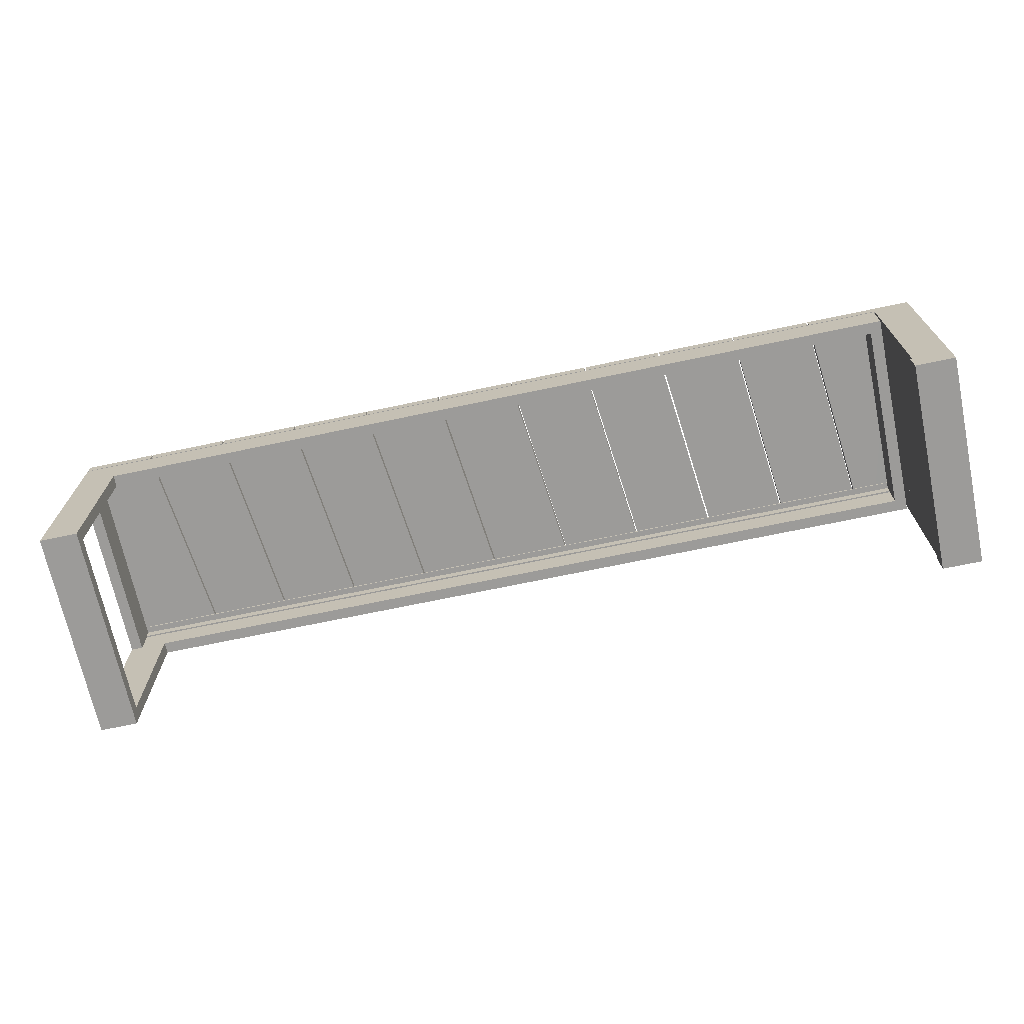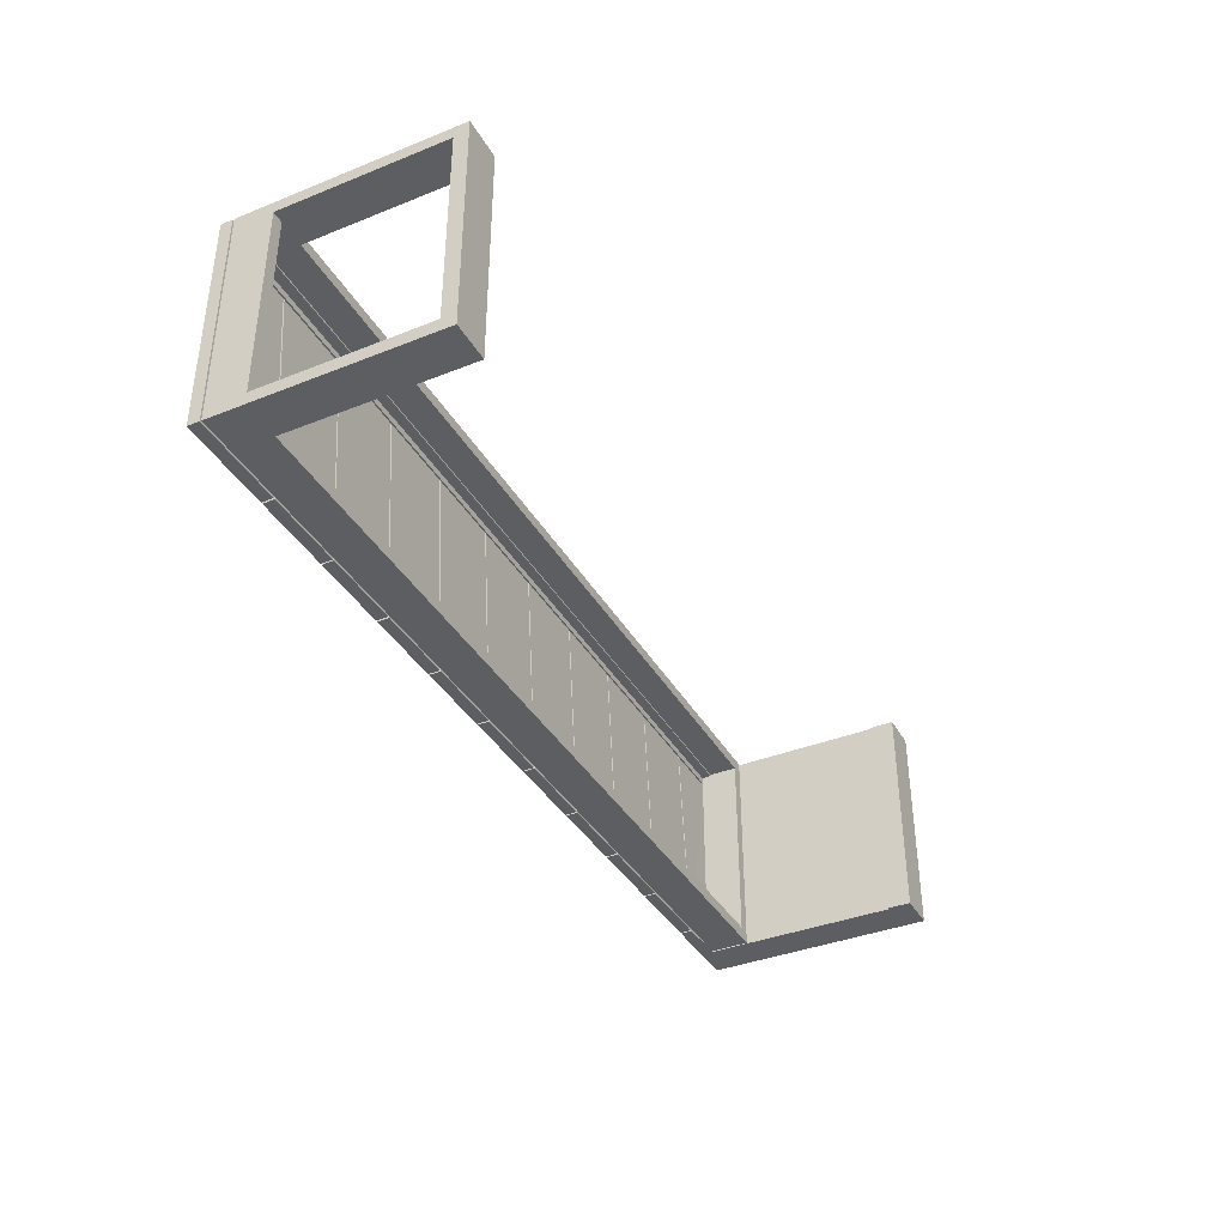
<metadata>
{"format":"obj","ext":"obj","renderer":"f3d","projection":"perspective","resolution":1024,"background":"white","views":[{"elev":-69.7,"azim":11.9,"up":"+Y"},{"elev":-37.9,"azim":-63.1,"up":"+Z"}]}
</metadata>
<code>
v -0.4696 0.0546 -0.09048
v 0.4128 0.0546 -0.09048
v -0.4696 0.05618 -0.09048
v -0.4696 0.0546 -0.09713
v 0.4128 0.05618 -0.09048
v 0.4128 0.0546 -0.09713
v 0.4128 0.05618 -0.09871
v -0.4696 0.05618 -0.09871
v 0.4128 0.04467 -0.09713
v -0.4696 0.04467 -0.09871
v -0.4696 0.04467 -0.09713
v -0.4696 0.0546 -0.09871
v 0.4128 0.04467 -0.09871
v 0.4128 0.0546 -0.09871
v 0.0373 0.05618 -0.1108
v 0.01405 0.05618 0.1117
v -0.04544 0.05618 -0.1108
v 0.0373 0.06802 -0.1108
v -0.06869 0.05618 0.1117
v 0.01405 0.06802 0.1117
v -0.06869 0.06802 0.1117
v -0.04544 0.06802 -0.1108
v -0.4424 -0.1507 0.09962
v -0.4424 -0.1507 -0.09871
v -0.4817 -0.1507 0.09962
v -0.4424 -0.1627 0.09962
v -0.4817 -0.1507 -0.09871
v -0.4424 -0.1627 -0.09871
v -0.4817 -0.1627 -0.09871
v -0.4817 -0.1627 0.09962
v -0.04702 0.05618 -0.1108
v -0.07027 0.05618 0.1117
v -0.1298 0.05618 -0.1108
v -0.04702 0.06802 -0.1108
v -0.153 0.05618 0.1117
v -0.07027 0.06802 0.1117
v -0.153 0.06802 0.1117
v -0.1298 0.06802 -0.1108
v -0.1313 0.05618 -0.1108
v -0.1546 0.05618 0.1117
v -0.2141 0.05618 -0.1108
v -0.1313 0.06802 -0.1108
v -0.2373 0.05618 0.1117
v -0.1546 0.06802 0.1117
v -0.2373 0.06802 0.1117
v -0.2141 0.06802 -0.1108
v -0.2157 0.05618 -0.1108
v -0.2389 0.05618 0.1117
v -0.2984 0.05618 -0.1108
v -0.2157 0.06802 -0.1108
v -0.3216 0.05618 0.1117
v -0.2389 0.06802 0.1117
v -0.3216 0.06802 0.1117
v -0.2984 0.06802 -0.1108
v 0.3746 0.05618 -0.1108
v 0.3513 0.05618 0.1117
v 0.2918 0.05618 -0.1108
v 0.3746 0.06802 -0.1108
v 0.2686 0.05618 0.1117
v 0.3513 0.06802 0.1117
v 0.2686 0.06802 0.1117
v 0.2918 0.06802 -0.1108
v -0.4817 0.0546 -0.1108
v 0.4248 0.0546 -0.1108
v -0.4817 0.01533 -0.1108
v 0.4248 0.0546 -0.09871
v -0.4424 0.01533 -0.1108
v -0.4817 0.0546 -0.09871
v 0.4128 0.0546 -0.09871
v 0.4248 0.01533 -0.09871
v -0.4424 0.01533 -0.09871
v 0.4248 0.01533 -0.1108
v -0.4817 0.01533 -0.09871
v -0.4696 0.0546 -0.09871
v 0.4128 0.01533 -0.09871
v -0.4696 0.01533 -0.09871
v -0.4817 0.05618 0.1117
v -0.4817 0.05618 -0.1108
v -0.4076 0.05618 0.1117
v -0.4817 0.06802 0.1117
v -0.3843 0.05618 -0.1108
v -0.4076 0.06802 0.1117
v -0.4817 0.06802 -0.1108
v -0.3843 0.06802 -0.1108
v -0.4696 0.05618 0.09139
v 0.4128 0.0546 0.09139
v -0.4696 0.0546 0.09139
v 0.4128 0.05618 0.09139
v -0.4696 0.0546 0.09804
v 0.4128 0.05618 0.09962
v 0.4128 0.0546 0.09804
v -0.4696 0.05618 0.09962
v 0.4128 0.04467 0.09804
v -0.4696 0.04467 0.09962
v -0.4696 0.0546 0.09962
v -0.4696 0.04467 0.09804
v 0.4128 0.0546 0.09962
v 0.4128 0.04467 0.09962
v 0.3529 0.06802 0.1117
v 0.3762 0.06802 -0.1108
v 0.3529 0.05618 0.1117
v 0.4651 0.06802 -0.1108
v 0.3762 0.05618 -0.1108
v 0.4264 0.05618 0.1117
v 0.4651 0.06802 0.1117
v 0.4651 0.04197 0.1117
v 0.4264 0.05521 -0.1108
v 0.4651 0.04197 -0.1108
v 0.4264 0.05519 -0.1108
v 0.4264 0.04197 -0.1108
v 0.4264 0.04197 0.1117
v 0.4651 0.01593 -0.1108
v 0.4651 0.01593 0.1117
v 0.4264 0.01593 0.1117
v 0.4264 0.01593 -0.1108
v 0.4651 -0.01012 0.1117
v 0.4651 -0.01012 -0.1108
v 0.4264 -0.01012 -0.1108
v 0.4264 -0.01012 0.1117
v 0.4651 -0.03616 -0.1108
v 0.4651 -0.03616 0.1117
v 0.4264 -0.03616 0.1117
v 0.4264 -0.03616 -0.1108
v 0.4651 -0.06221 0.1117
v 0.4651 -0.06221 -0.1108
v 0.4264 -0.06221 0.1117
v 0.4264 -0.06221 -0.1108
v 0.4651 -0.08826 -0.1108
v 0.4651 -0.08826 0.1117
v 0.4264 -0.08826 -0.1108
v 0.4264 -0.08826 0.1117
v 0.4651 -0.1143 0.1117
v 0.4651 -0.1143 -0.1108
v 0.4264 -0.1143 0.1117
v 0.4264 -0.1143 -0.1108
v 0.4651 -0.1403 0.1117
v 0.4651 -0.1403 -0.1108
v 0.4264 -0.1403 -0.1108
v 0.4264 -0.1403 0.1117
v 0.4651 -0.1627 -0.1108
v 0.4651 -0.1627 0.1117
v 0.4264 -0.1627 -0.1108
v 0.4264 -0.1627 0.1117
v 0.4248 0.0546 0.09962
v 0.4248 0.0546 -0.09871
v 0.4128 0.0546 0.09962
v 0.4248 0.01533 0.09962
v 0.4128 0.0546 -0.09871
v 0.4248 0.01533 -0.09871
v 0.4128 0.01533 -0.09871
v 0.4128 0.01533 0.09962
v 0.2903 0.05618 -0.1108
v 0.267 0.05618 0.1117
v 0.2075 0.05618 -0.1108
v 0.2903 0.06802 -0.1108
v 0.1843 0.05618 0.1117
v 0.267 0.06802 0.1117
v 0.1843 0.06802 0.1117
v 0.2075 0.06802 -0.1108
v 0.2059 0.05618 -0.1108
v 0.1827 0.05618 0.1117
v 0.1232 0.05618 -0.1108
v 0.2059 0.06802 -0.1108
v 0.09995 0.05618 0.1117
v 0.1827 0.06802 0.1117
v 0.09995 0.06802 0.1117
v 0.1232 0.06802 -0.1108
v -0.4424 -0.1627 -0.1108
v -0.4424 -0.1627 0.1117
v -0.4424 -0.1648 -0.1108
v -0.4817 -0.1627 0.1117
v -0.4424 -0.1648 0.1117
v -0.4817 -0.1648 -0.1108
v -0.4817 -0.1627 -0.1108
v -0.4817 -0.1648 0.1117
v 0.4243 -0.1648 0.1117
v 0.4243 -0.1403 0.1117
v 0.4243 -0.1648 -0.1108
v 0.4264 -0.1403 0.1117
v 0.4243 -0.1403 -0.1108
v 0.4651 -0.1648 0.1117
v 0.4264 -0.1627 0.1117
v 0.4264 -0.1403 -0.1108
v 0.4651 -0.1648 -0.1108
v 0.4264 -0.1627 -0.1108
v 0.4651 -0.1627 0.1117
v 0.4651 -0.1627 -0.1108
v -0.4817 0.01533 0.1117
v 0.4248 0.0546 0.1117
v -0.4817 0.0546 0.1117
v -0.4424 0.01533 0.1117
v 0.4248 0.0546 0.09962
v -0.4817 0.0546 0.09962
v -0.4424 0.01533 0.09962
v 0.4248 0.01533 0.1117
v 0.4128 0.0546 0.09962
v 0.4248 0.01533 0.09962
v -0.4817 0.01533 0.09962
v -0.4696 0.0546 0.09962
v 0.4128 0.01533 0.09962
v -0.4696 0.01533 0.09962
v -0.4817 -0.1627 0.1117
v -0.4424 0.01533 0.1117
v -0.4817 0.01533 0.1117
v -0.4424 -0.1627 0.1117
v -0.4817 0.01533 0.09962
v -0.4424 -0.1627 0.09962
v -0.4817 -0.1627 0.09962
v -0.4424 0.01533 0.09962
v -0.4817 -0.1507 0.09962
v -0.4424 -0.1507 0.09962
v -0.4817 0.01533 -0.1108
v -0.4424 0.01533 -0.1108
v -0.4817 -0.1627 -0.1108
v -0.4424 -0.1627 -0.1108
v -0.4817 0.01533 -0.09871
v -0.4424 -0.1627 -0.09871
v -0.4817 -0.1627 -0.09871
v -0.4424 0.01533 -0.09871
v -0.4817 -0.1507 -0.09871
v -0.4424 -0.1507 -0.09871
v 0.1216 0.05618 -0.1108
v 0.09837 0.05618 0.1117
v 0.03888 0.05618 -0.1108
v 0.1216 0.06802 -0.1108
v 0.01563 0.05618 0.1117
v 0.09837 0.06802 0.1117
v 0.01563 0.06802 0.1117
v 0.03888 0.06802 -0.1108
v -0.4696 0.0546 0.09962
v -0.4696 0.0546 -0.09871
v -0.4817 0.0546 0.09962
v -0.4696 0.01533 0.09962
v -0.4817 0.0546 -0.09871
v -0.4696 0.01533 -0.09871
v -0.4817 0.01533 -0.09871
v -0.4817 0.01533 0.09962
v -0.3 0.05618 -0.1108
v -0.3232 0.05618 0.1117
v -0.3827 0.05618 -0.1108
v -0.3 0.06802 -0.1108
v -0.406 0.05618 0.1117
v -0.3232 0.06802 0.1117
v -0.406 0.06802 0.1117
v -0.3827 0.06802 -0.1108
g mesh1_mesh1-geometry
f 1 2 3
f 1 4 2
f 5 3 2
f 1 3 4
f 6 2 4
f 5 7 3
f 5 2 7
f 8 4 3
f 6 7 2
f 6 4 9
f 8 3 7
f 10 4 8
f 9 7 6
f 11 9 4
f 8 7 12
f 11 4 10
f 12 10 8
f 13 7 9
f 11 10 9
f 14 12 7
f 12 14 10
f 14 7 13
f 13 9 10
f 13 10 14
g mesh1_mesh1-geometry
f 3 2 1
f 2 4 1
f 2 3 5
f 4 3 1
f 4 2 6
f 3 7 5
f 7 2 5
f 3 4 8
f 2 7 6
f 9 4 6
f 7 3 8
f 8 4 10
f 6 7 9
f 4 9 11
f 12 7 8
f 10 4 11
f 8 10 12
f 9 7 13
f 9 10 11
f 7 12 14
f 10 14 12
f 13 7 14
f 10 9 13
f 14 10 13
g mesh2_mesh2-geometry
f 15 16 17
f 17 16 15
f 15 18 16
f 16 18 15
f 19 17 16
f 16 17 19
f 15 17 18
f 18 17 15
f 20 16 18
f 18 16 20
f 19 21 17
f 17 21 19
f 19 16 21
f 21 16 19
f 22 18 17
f 17 18 22
f 20 21 16
f 16 21 20
f 18 22 20
f 22 17 21
f 21 17 22
f 21 20 22
g mesh2_mesh2-geometry
f 20 22 18
f 22 20 21
g mesh3_mesh3-geometry
f 23 24 25
f 23 26 24
f 27 25 24
f 28 24 26
f 27 29 25
f 28 26 29
f 30 25 29
f 30 29 26
g mesh3_mesh3-geometry
f 25 24 23
f 24 26 23
f 24 25 27
f 26 24 28
f 25 29 27
f 29 26 28
f 29 25 30
f 26 29 30
g mesh2_mesh2-geometry
f 31 32 33
f 33 32 31
f 31 34 32
f 32 34 31
f 35 33 32
f 32 33 35
f 31 33 34
f 34 33 31
f 36 32 34
f 34 32 36
f 35 37 33
f 33 37 35
f 35 32 37
f 37 32 35
f 38 34 33
f 33 34 38
f 36 37 32
f 32 37 36
f 34 38 36
f 38 33 37
f 37 33 38
f 37 36 38
g mesh2_mesh2-geometry
f 36 38 34
f 38 36 37
g mesh2_mesh2-geometry
f 39 40 41
f 41 40 39
f 39 42 40
f 40 42 39
f 43 41 40
f 40 41 43
f 39 41 42
f 42 41 39
f 44 40 42
f 42 40 44
f 43 45 41
f 41 45 43
f 43 40 45
f 45 40 43
f 46 42 41
f 41 42 46
f 44 45 40
f 40 45 44
f 42 46 44
f 46 41 45
f 45 41 46
f 45 44 46
g mesh2_mesh2-geometry
f 44 46 42
f 46 44 45
g mesh2_mesh2-geometry
f 47 48 49
f 49 48 47
f 47 50 48
f 48 50 47
f 51 49 48
f 48 49 51
f 47 49 50
f 50 49 47
f 52 48 50
f 50 48 52
f 51 53 49
f 49 53 51
f 51 48 53
f 53 48 51
f 54 50 49
f 49 50 54
f 52 53 48
f 48 53 52
f 50 54 52
f 54 49 53
f 53 49 54
f 53 52 54
g mesh2_mesh2-geometry
f 52 54 50
f 54 52 53
g mesh2_mesh2-geometry
f 55 56 57
f 57 56 55
f 55 58 56
f 56 58 55
f 59 57 56
f 56 57 59
f 55 57 58
f 58 57 55
f 60 56 58
f 58 56 60
f 59 61 57
f 57 61 59
f 59 56 61
f 61 56 59
f 62 58 57
f 57 58 62
f 60 61 56
f 56 61 60
f 58 62 60
f 62 57 61
f 61 57 62
f 61 60 62
g mesh2_mesh2-geometry
f 60 62 58
f 62 60 61
g mesh4_mesh4-geometry
f 63 64 65
f 64 63 66
f 67 65 64
f 63 65 68
f 69 66 63
f 66 70 64
f 65 67 71
f 72 67 64
f 73 68 65
f 68 74 63
f 74 69 63
f 72 64 70
f 71 67 75
f 76 65 71
f 72 70 67
f 73 65 76
f 74 76 69
f 75 67 70
f 75 69 71
f 71 69 76
g mesh4_mesh4-geometry
f 65 64 63
f 66 63 64
f 64 65 67
f 68 65 63
f 63 66 69
f 64 70 66
f 64 67 72
f 65 68 73
f 63 74 68
f 63 69 74
f 70 64 72
f 69 76 74
f 71 69 75
f 76 69 71
g mesh4_mesh4-geometry
f 71 67 65
f 75 67 71
f 71 65 76
f 67 70 72
f 76 65 73
f 70 67 75
g mesh5_mesh5-geometry
f 77 78 79
f 79 78 77
f 77 80 78
f 78 80 77
f 81 79 78
f 78 79 81
f 79 82 77
f 77 82 79
f 80 77 82
f 82 77 80
f 83 78 80
f 80 78 83
f 79 81 82
f 82 81 79
f 81 78 84
f 84 78 81
f 82 84 80
f 83 84 78
f 78 84 83
f 83 80 84
f 84 82 81
f 81 82 84
g mesh5_mesh5-geometry
f 80 84 82
f 84 80 83
g mesh6_mesh6-geometry
f 85 86 87
f 86 85 88
f 86 89 87
f 89 85 87
f 85 90 88
f 90 86 88
f 89 86 91
f 85 89 92
f 90 85 92
f 86 90 91
f 93 89 91
f 92 89 94
f 95 90 92
f 91 90 93
f 89 93 96
f 94 89 96
f 92 94 95
f 90 95 97
f 93 90 98
f 93 94 96
f 94 97 95
f 98 90 97
f 94 93 98
f 97 94 98
g mesh6_mesh6-geometry
f 87 86 85
f 88 85 86
f 87 89 86
f 87 85 89
f 88 90 85
f 88 86 90
f 91 86 89
f 92 89 85
f 92 85 90
f 91 90 86
f 91 89 93
f 94 89 92
f 92 90 95
f 93 90 91
f 96 93 89
f 96 89 94
f 95 94 92
f 97 95 90
f 98 90 93
f 96 94 93
f 95 97 94
f 97 90 98
f 98 93 94
f 98 94 97
g mesh7_mesh7-geometry
f 99 100 101
f 101 100 99
f 100 99 102
f 102 99 100
f 103 101 100
f 100 101 103
f 101 104 99
f 99 104 101
f 105 102 99
f 99 102 105
f 100 102 103
f 103 102 100
f 103 104 101
f 101 104 103
f 99 104 105
f 105 104 99
f 105 106 102
f 102 106 105
f 103 102 107
f 107 102 103
f 107 104 103
f 103 104 107
f 105 104 106
f 106 104 105
f 108 102 106
f 106 102 108
f 107 102 109
f 109 102 107
f 107 110 104
f 104 110 107
f 111 106 104
f 104 106 111
f 102 108 109
f 109 108 102
f 108 112 106
f 106 112 108
f 109 110 107
f 107 110 109
f 111 104 110
f 110 104 111
f 106 111 113
f 113 111 106
f 110 109 108
f 108 109 110
f 108 110 112
f 112 110 108
f 113 106 112
f 112 106 113
f 111 114 110
f 110 114 111
f 114 113 111
f 111 113 114
f 115 112 110
f 110 112 115
f 113 112 116
f 116 112 113
f 113 112 114
f 114 112 113
f 115 110 114
f 114 110 115
f 113 114 116
f 116 114 113
f 112 115 117
f 117 115 112
f 115 114 112
f 112 114 115
f 117 116 112
f 112 116 117
f 115 114 118
f 118 114 115
f 119 116 114
f 114 116 119
f 118 117 115
f 115 117 118
f 116 117 119
f 119 117 116
f 117 120 116
f 116 120 117
f 119 118 114
f 114 118 119
f 116 119 121
f 121 119 116
f 117 118 120
f 120 118 117
f 118 119 117
f 117 119 118
f 121 116 120
f 120 116 121
f 119 122 118
f 118 122 119
f 122 121 119
f 119 121 122
f 123 120 118
f 118 120 123
f 121 120 124
f 124 120 121
f 121 120 122
f 122 120 121
f 123 118 122
f 122 118 123
f 121 122 124
f 124 122 121
f 120 123 125
f 125 123 120
f 123 122 120
f 120 122 123
f 125 124 120
f 120 124 125
f 122 126 123
f 123 126 122
f 126 124 122
f 122 124 126
f 127 125 123
f 123 125 127
f 124 125 126
f 126 125 124
f 125 128 124
f 124 128 125
f 127 123 126
f 126 123 127
f 124 126 129
f 129 126 124
f 125 127 128
f 128 127 125
f 127 126 125
f 125 126 127
f 129 124 128
f 128 124 129
f 127 126 130
f 130 126 127
f 131 129 126
f 126 129 131
f 130 128 127
f 127 128 130
f 129 128 132
f 132 128 129
f 129 131 128
f 128 131 129
f 131 130 126
f 126 130 131
f 129 131 132
f 132 131 129
f 128 130 133
f 133 130 128
f 130 128 131
f 131 128 130
f 133 132 128
f 128 132 133
f 131 134 130
f 130 134 131
f 134 132 131
f 131 132 134
f 135 133 130
f 130 133 135
f 132 133 134
f 134 133 132
f 132 133 136
f 136 133 132
f 135 130 134
f 134 130 135
f 132 134 136
f 136 134 132
f 135 134 133
f 133 134 135
f 133 135 137
f 137 135 133
f 137 136 133
f 133 136 137
f 135 134 138
f 138 134 135
f 139 136 134
f 134 136 139
f 138 137 135
f 135 137 138
f 137 136 140
f 140 136 137
f 139 138 134
f 134 138 139
f 136 139 141
f 141 139 136
f 137 140 138
f 138 140 137
f 141 140 136
f 136 140 141
f 138 142 139
f 139 142 138
f 143 141 139
f 139 141 143
f 142 138 140
f 140 138 142
f 141 143 140
f 140 143 141
f 143 139 142
f 142 139 143
f 142 140 143
f 143 140 142
g mesh8_mesh8-geometry
f 144 145 146
f 144 147 145
f 148 146 145
f 149 145 147
f 148 150 146
f 149 147 150
f 151 146 150
f 151 150 147
g mesh8_mesh8-geometry
f 146 145 144
f 145 147 144
f 145 146 148
f 147 145 149
f 146 150 148
f 150 146 151
g mesh8_mesh8-geometry
f 150 147 149
f 147 150 151
g mesh2_mesh2-geometry
f 152 153 154
f 154 153 152
f 152 155 153
f 153 155 152
f 156 154 153
f 153 154 156
f 152 154 155
f 155 154 152
f 157 153 155
f 155 153 157
f 156 158 154
f 154 158 156
f 156 153 158
f 158 153 156
f 159 155 154
f 154 155 159
f 157 158 153
f 153 158 157
f 155 159 157
f 159 154 158
f 158 154 159
f 158 157 159
g mesh2_mesh2-geometry
f 157 159 155
f 159 157 158
g mesh2_mesh2-geometry
f 160 161 162
f 162 161 160
f 160 163 161
f 161 163 160
f 164 162 161
f 161 162 164
f 160 162 163
f 163 162 160
f 165 161 163
f 163 161 165
f 164 166 162
f 162 166 164
f 164 161 166
f 166 161 164
f 167 163 162
f 162 163 167
f 165 166 161
f 161 166 165
f 163 167 165
f 167 162 166
f 166 162 167
f 166 165 167
g mesh2_mesh2-geometry
f 165 167 163
f 167 165 166
g mesh9_mesh9-geometry
f 168 169 170
f 169 168 171
f 172 170 169
f 170 173 168
f 174 171 168
f 169 171 172
f 170 172 173
f 174 168 173
f 174 173 171
f 175 172 171
f 175 173 172
f 175 171 173
g mesh9_mesh9-geometry
f 170 169 168
f 171 168 169
f 169 170 172
f 168 173 170
f 168 171 174
f 172 171 169
f 173 172 170
f 173 168 174
f 171 173 174
f 171 172 175
f 172 173 175
f 173 171 175
g mesh10_mesh10-geometry
f 176 177 178
f 177 176 179
f 180 178 177
f 176 178 181
f 179 176 182
f 179 183 177
f 180 183 178
f 180 177 183
f 184 181 178
f 176 181 182
f 182 185 179
f 183 179 185
f 183 185 178
f 181 184 186
f 178 185 184
f 186 182 181
f 185 182 187
f 187 186 184
f 187 184 185
f 186 187 182
g mesh10_mesh10-geometry
f 178 177 176
f 179 176 177
f 177 178 180
f 181 178 176
f 182 176 179
f 177 183 179
f 178 183 180
f 183 177 180
f 178 181 184
f 182 181 176
f 179 185 182
f 185 179 183
f 178 185 183
f 186 184 181
f 184 185 178
f 181 182 186
f 187 182 185
f 184 186 187
f 185 184 187
f 182 187 186
g mesh11_mesh11-geometry
f 188 189 190
f 189 188 191
f 192 190 189
f 193 188 190
f 194 191 188
f 189 191 195
f 190 192 196
f 189 197 192
f 188 193 198
f 190 199 193
f 200 191 194
f 194 188 201
f 191 197 195
f 197 189 195
f 190 196 199
f 201 188 198
f 197 191 200
f 194 196 200
f 201 196 194
f 196 201 199
g mesh11_mesh11-geometry
f 190 189 188
f 191 188 189
f 189 190 192
f 190 188 193
f 195 191 189
f 196 192 190
f 192 197 189
f 198 193 188
f 193 199 190
f 195 189 197
f 199 196 190
f 200 196 194
f 194 196 201
f 199 201 196
g mesh11_mesh11-geometry
f 188 191 194
f 194 191 200
f 201 188 194
f 195 197 191
f 198 188 201
f 200 191 197
g mesh12_mesh12-geometry
f 202 203 204
f 203 202 205
f 206 202 204
f 202 207 205
f 207 203 205
f 202 206 208
f 207 202 208
f 203 207 209
f 208 206 210
f 209 207 211
f 209 210 206
f 210 209 211
g mesh12_mesh12-geometry
f 204 203 202
f 205 202 203
f 204 202 206
f 205 207 202
f 205 203 207
f 208 206 202
f 208 202 207
f 209 207 203
f 210 206 208
f 211 207 209
f 206 210 209
f 211 209 210
g mesh13_mesh13-geometry
f 212 213 214
f 215 214 213
f 212 214 216
f 215 217 214
f 215 213 217
f 218 216 214
f 218 214 217
f 219 217 213
f 220 216 218
f 221 217 219
f 216 220 219
f 221 219 220
g mesh13_mesh13-geometry
f 214 213 212
f 213 214 215
f 216 214 212
f 214 217 215
f 217 213 215
f 214 216 218
f 217 214 218
f 213 217 219
f 218 216 220
f 219 217 221
f 219 220 216
f 220 219 221
g mesh2_mesh2-geometry
f 222 223 224
f 224 223 222
f 222 225 223
f 223 225 222
f 226 224 223
f 223 224 226
f 222 224 225
f 225 224 222
f 227 223 225
f 225 223 227
f 226 228 224
f 224 228 226
f 226 223 228
f 228 223 226
f 229 225 224
f 224 225 229
f 227 228 223
f 223 228 227
f 225 229 227
f 229 224 228
f 228 224 229
f 228 227 229
g mesh2_mesh2-geometry
f 227 229 225
f 229 227 228
g mesh8_mesh8-geometry
f 230 231 232
f 230 233 231
f 234 232 231
f 235 231 233
f 234 236 232
f 235 233 236
f 237 232 236
f 237 236 233
g mesh8_mesh8-geometry
f 232 231 230
f 231 233 230
f 231 232 234
f 233 231 235
f 232 236 234
f 236 232 237
g mesh8_mesh8-geometry
f 236 233 235
f 233 236 237
g mesh2_mesh2-geometry
f 238 239 240
f 240 239 238
f 238 241 239
f 239 241 238
f 242 240 239
f 239 240 242
f 238 240 241
f 241 240 238
f 243 239 241
f 241 239 243
f 242 244 240
f 240 244 242
f 242 239 244
f 244 239 242
f 245 241 240
f 240 241 245
f 243 244 239
f 239 244 243
f 241 245 243
f 245 240 244
f 244 240 245
f 244 243 245
g mesh2_mesh2-geometry
f 243 245 241
f 245 243 244

</code>
